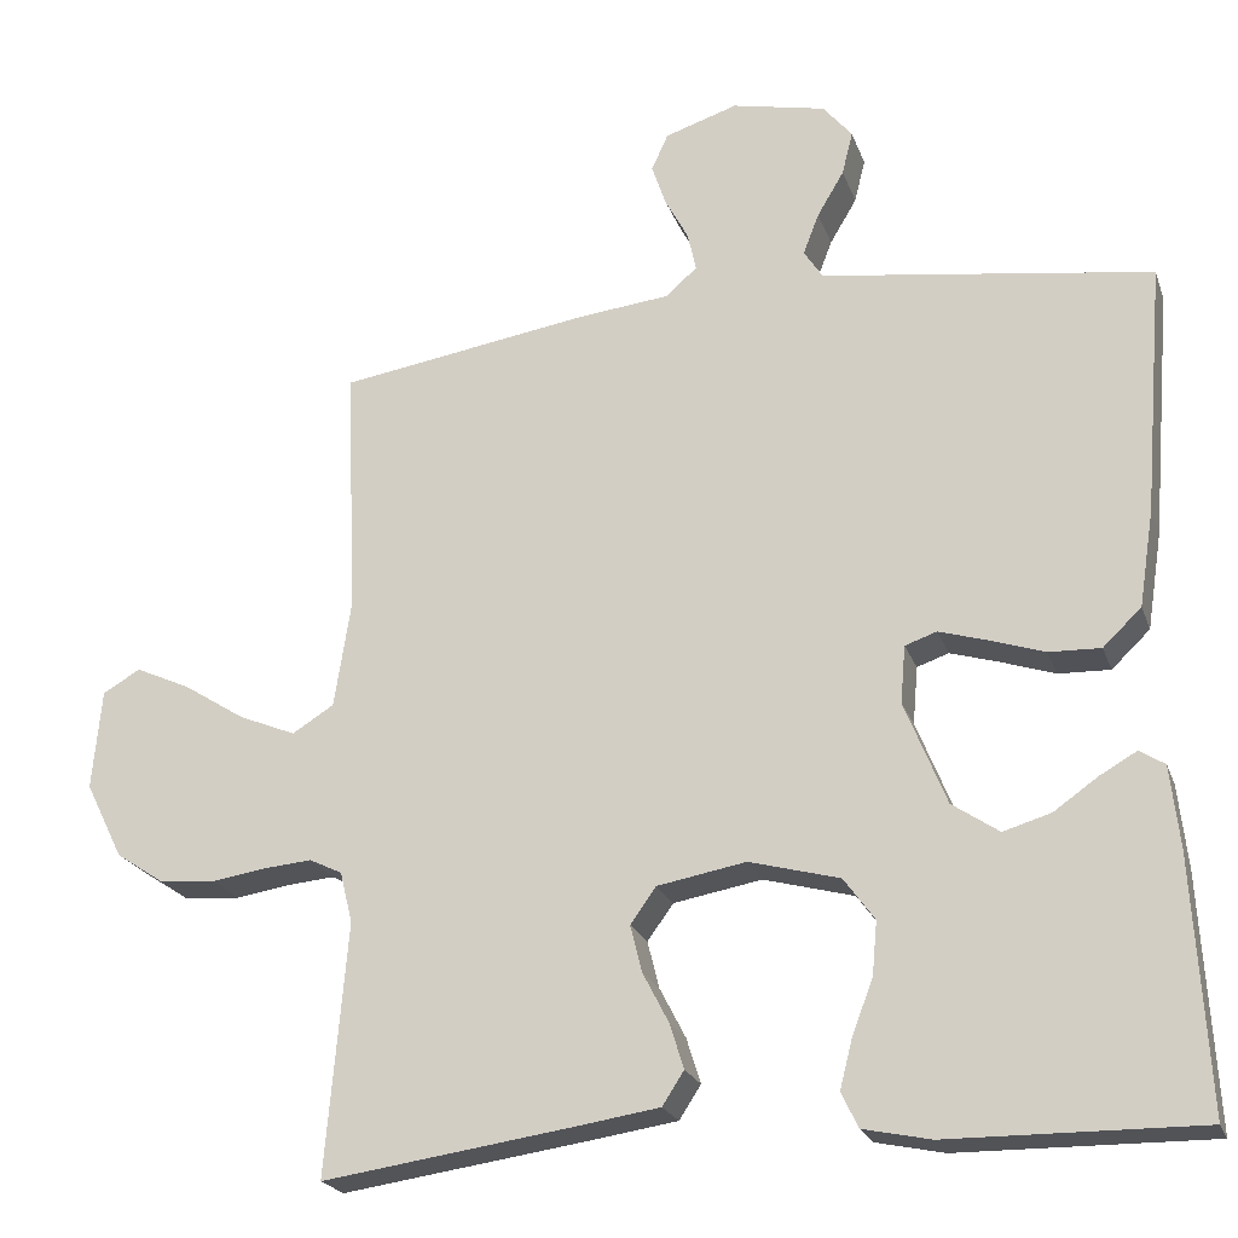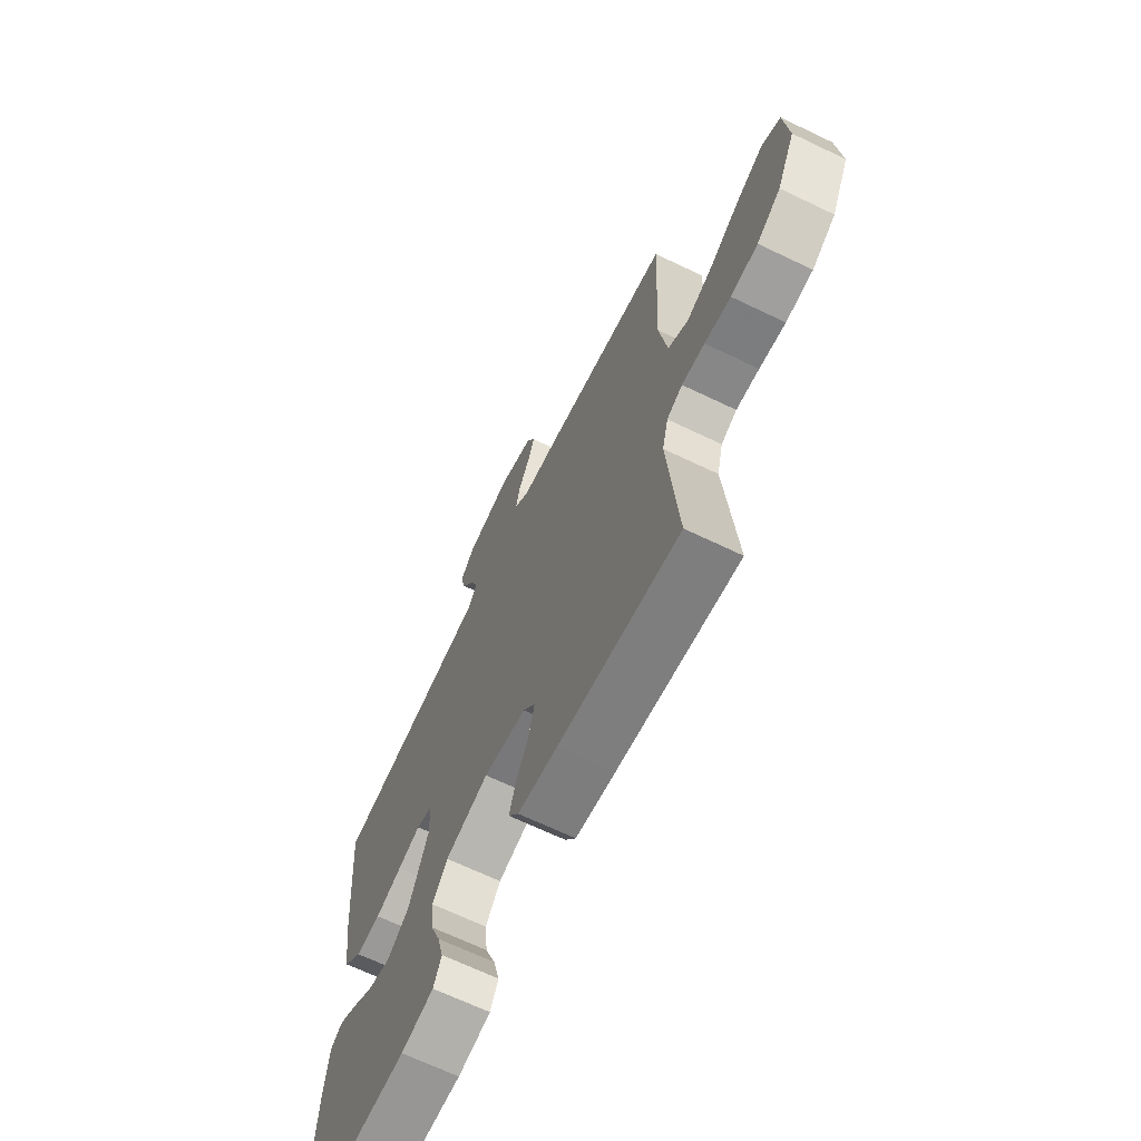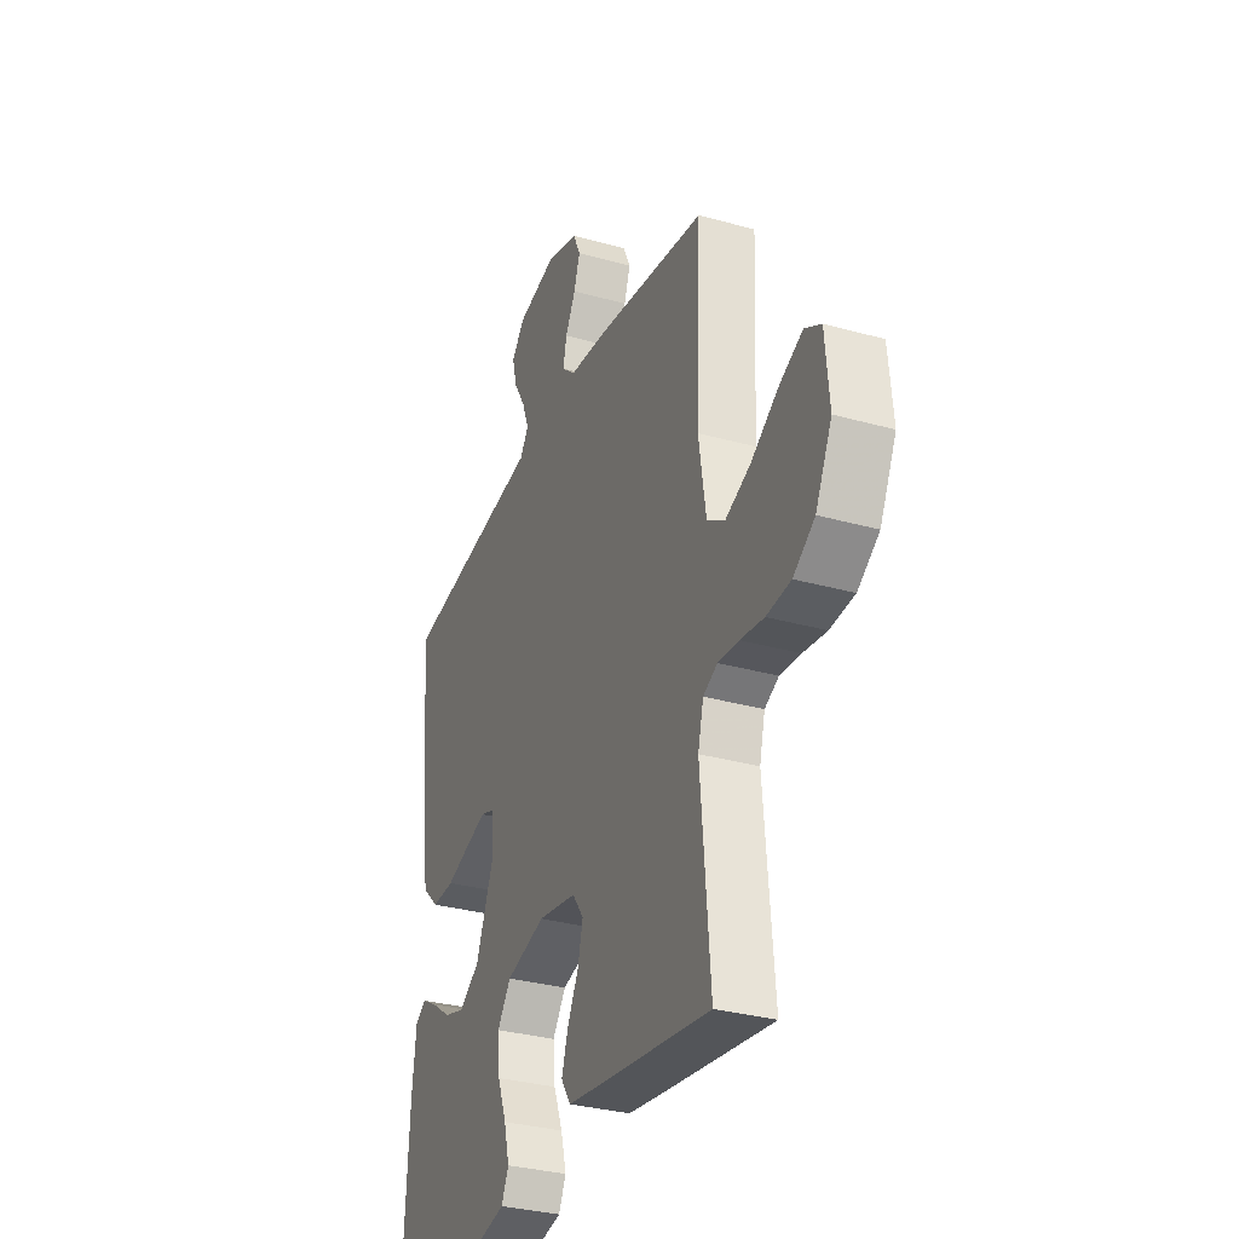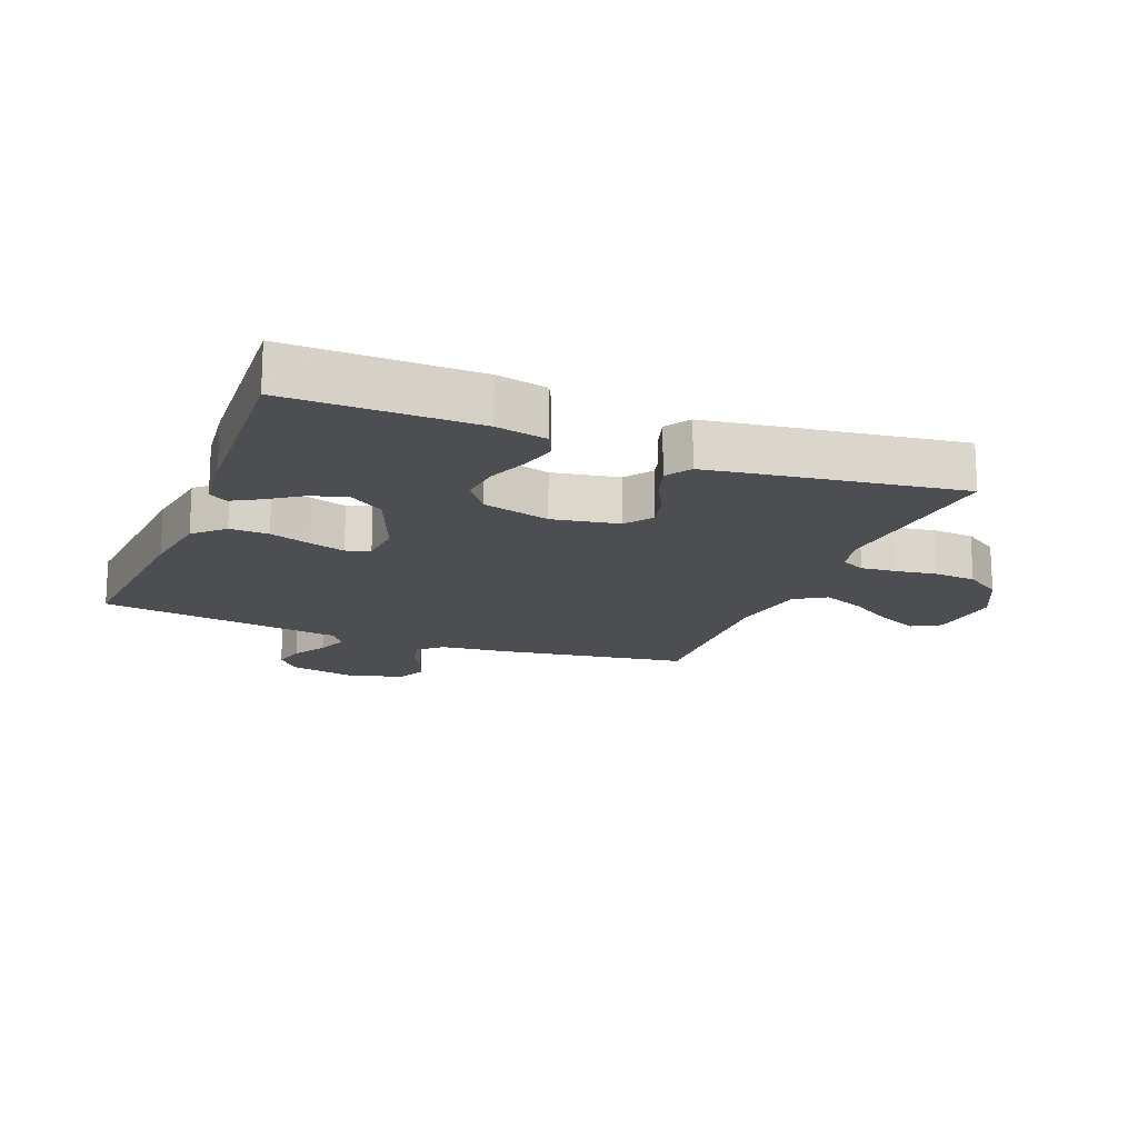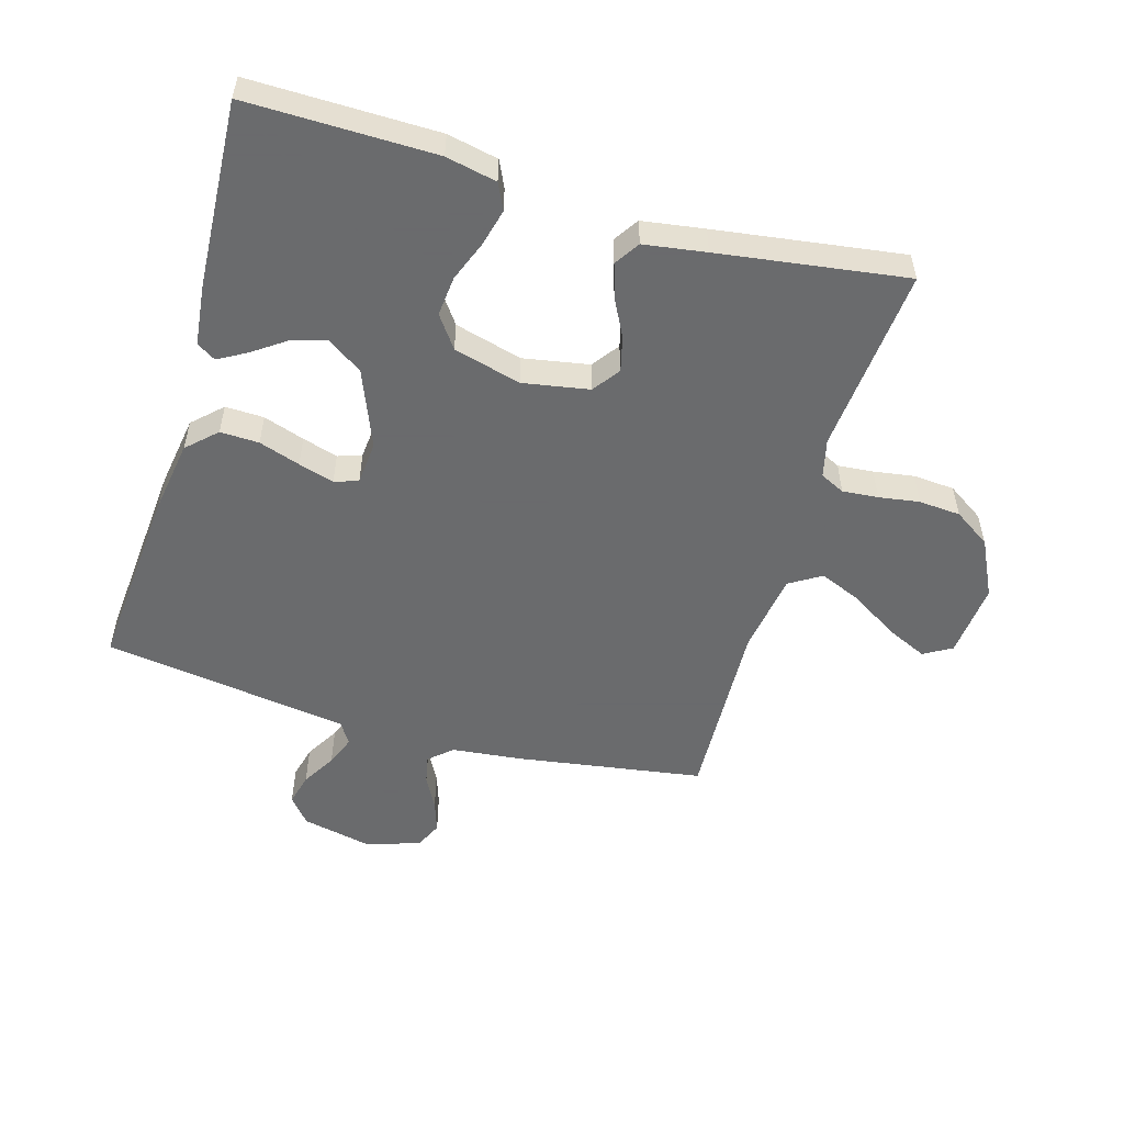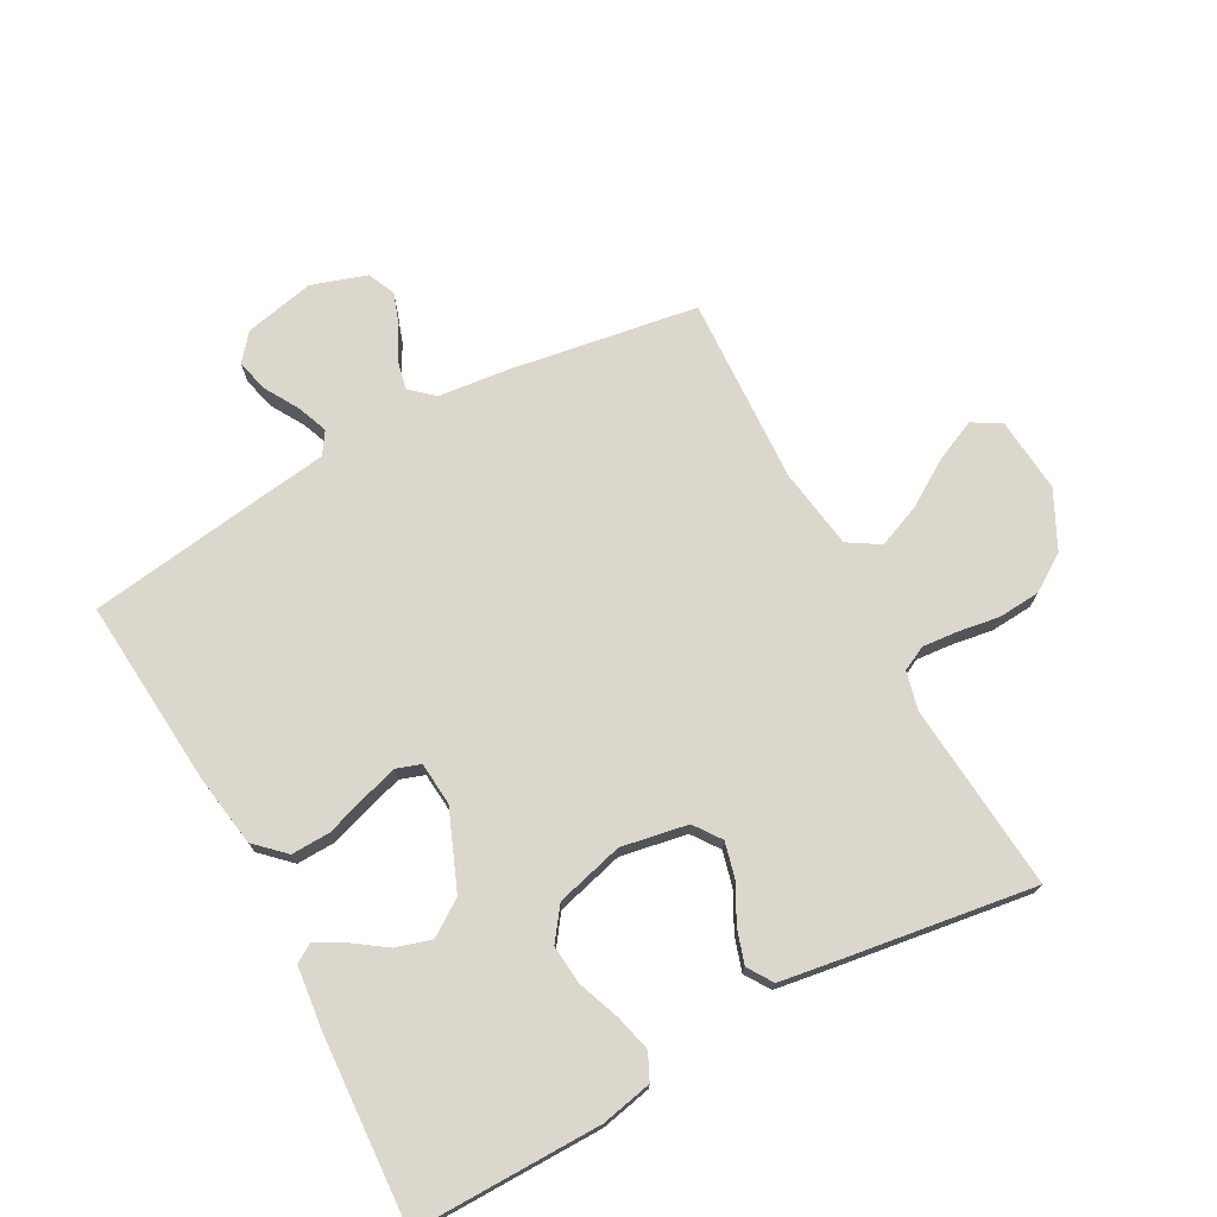
<metadata>
{"format":"obj","ext":"obj","renderer":"f3d","projection":"perspective","resolution":1024,"background":"white","views":[{"elev":-22.1,"azim":16.7,"up":"+Z"},{"elev":-67.3,"azim":-115.7,"up":"+Z"},{"elev":-32.1,"azim":-111.4,"up":"+Z"},{"elev":-16.7,"azim":158.4,"up":"+Y"},{"elev":-53.2,"azim":163.7,"up":"+Y"},{"elev":73.3,"azim":151.6,"up":"+Y"}]}
</metadata>
<code>
v -0.5 0.07 0.5
v -0.2 0.07 0.547
v -0.089 0.07 0.559
v -0.052 0.07 0.592
v -0.062 0.07 0.638
v -0.09 0.07 0.69
v -0.107 0.07 0.74
v -0.087 0.07 0.784
v 0 0.07 0.812
v 0.112 0.07 0.788
v 0.147 0.07 0.746
v 0.134 0.07 0.694
v 0.102 0.07 0.64
v 0.083 0.07 0.591
v 0.106 0.07 0.556
v 0.2 0.07 0.543
v 0.5 0.07 0.5
v 0.475 0.07 0.2
v 0.457 0.07 0.085
v 0.411 0.07 0.041
v 0.349 0.07 0.043
v 0.283 0.07 0.065
v 0.226 0.07 0.082
v 0.188 0.07 0.069
v 0.182 0.07 0
v 0.232 0.07 -0.124
v 0.288 0.07 -0.162
v 0.345 0.07 -0.145
v 0.398 0.07 -0.108
v 0.442 0.07 -0.083
v 0.472 0.07 -0.102
v 0.483 0.07 -0.2
v 0.5 0.07 -0.5
v 0.2 0.07 -0.497
v 0.119 0.07 -0.48
v 0.099 0.07 -0.438
v 0.114 0.07 -0.379
v 0.139 0.07 -0.314
v 0.145 0.07 -0.25
v 0.108 0.07 -0.199
v 0 0.07 -0.17
v -0.106 0.07 -0.189
v -0.137 0.07 -0.232
v -0.123 0.07 -0.288
v -0.092 0.07 -0.348
v -0.075 0.07 -0.402
v -0.101 0.07 -0.442
v -0.2 0.07 -0.457
v -0.5 0.07 -0.5
v -0.474 0.07 -0.2
v -0.489 0.07 -0.139
v -0.528 0.07 -0.12
v -0.585 0.07 -0.125
v -0.65 0.07 -0.135
v -0.717 0.07 -0.13
v -0.776 0.07 -0.091
v -0.821 0.07 0
v -0.81 0.07 0.12
v -0.765 0.07 0.146
v -0.699 0.07 0.116
v -0.625 0.07 0.069
v -0.557 0.07 0.041
v -0.507 0.07 0.072
v -0.487 0.07 0.2
v -0.5 0 0.5
v -0.2 0 0.547
v -0.089 0 0.559
v -0.052 0 0.592
v -0.062 0 0.638
v -0.09 0 0.69
v -0.107 0 0.74
v -0.087 0 0.784
v 0 0 0.812
v 0.112 0 0.788
v 0.147 0 0.746
v 0.134 0 0.694
v 0.102 0 0.64
v 0.083 0 0.591
v 0.106 0 0.556
v 0.2 0 0.543
v 0.5 0 0.5
v 0.475 0 0.2
v 0.457 0 0.085
v 0.411 0 0.041
v 0.349 0 0.043
v 0.283 0 0.065
v 0.226 0 0.082
v 0.188 0 0.069
v 0.182 0 0
v 0.232 0 -0.124
v 0.288 0 -0.162
v 0.345 0 -0.145
v 0.398 0 -0.108
v 0.442 0 -0.083
v 0.472 0 -0.102
v 0.483 0 -0.2
v 0.5 0 -0.5
v 0.2 0 -0.497
v 0.119 0 -0.48
v 0.099 0 -0.438
v 0.114 0 -0.379
v 0.139 0 -0.314
v 0.145 0 -0.25
v 0.108 0 -0.199
v 0 0 -0.17
v -0.106 0 -0.189
v -0.137 0 -0.232
v -0.123 0 -0.288
v -0.092 0 -0.348
v -0.075 0 -0.402
v -0.101 0 -0.442
v -0.2 0 -0.457
v -0.5 0 -0.5
v -0.474 0 -0.2
v -0.489 0 -0.139
v -0.528 0 -0.12
v -0.585 0 -0.125
v -0.65 0 -0.135
v -0.717 0 -0.13
v -0.776 0 -0.091
v -0.821 0 0
v -0.81 0 0.12
v -0.765 0 0.146
v -0.699 0 0.116
v -0.625 0 0.069
v -0.557 0 0.041
v -0.507 0 0.072
v -0.487 0 0.2
f 58 59 60 61
f 58 61 62
f 57 58 62
f 56 57 62
f 53 54 55 56
f 52 53 56 62
f 51 52 62 63
f 47 48 49 50
f 44 45 46 47
f 43 44 47 50
f 42 43 50 51
f 35 36 37 38
f 33 34 35 38
f 33 38 39
f 32 33 39 40
f 28 29 30 31
f 28 31 32
f 27 28 32
f 19 20 21 22
f 19 22 23
f 18 19 23
f 15 16 17 18
f 15 18 23 24
f 10 11 12 13
f 10 13 14
f 9 10 14
f 8 9 14
f 5 6 7 8
f 4 5 8 14
f 3 4 14 15
f 64 1 2 3
f 41 42 51 63
f 27 32 40 41
f 26 27 41 63
f 25 26 63 64
f 24 25 64
f 3 15 24 64
f 125 124 123 122
f 126 125 122
f 126 122 121
f 126 121 120
f 120 119 118 117
f 126 120 117 116
f 127 126 116 115
f 114 113 112 111
f 111 110 109 108
f 114 111 108 107
f 115 114 107 106
f 102 101 100 99
f 102 99 98 97
f 103 102 97
f 104 103 97 96
f 95 94 93 92
f 96 95 92
f 96 92 91
f 86 85 84 83
f 87 86 83
f 87 83 82
f 82 81 80 79
f 88 87 82 79
f 77 76 75 74
f 78 77 74
f 78 74 73
f 78 73 72
f 72 71 70 69
f 78 72 69 68
f 79 78 68 67
f 67 66 65 128
f 127 115 106 105
f 105 104 96 91
f 127 105 91 90
f 128 127 90 89
f 128 89 88
f 128 88 79 67
f 1 65 66 2
f 2 66 67 3
f 3 67 68 4
f 4 68 69 5
f 5 69 70 6
f 6 70 71 7
f 7 71 72 8
f 8 72 73 9
f 9 73 74 10
f 10 74 75 11
f 11 75 76 12
f 12 76 77 13
f 13 77 78 14
f 14 78 79 15
f 15 79 80 16
f 16 80 81 17
f 17 81 82 18
f 18 82 83 19
f 19 83 84 20
f 20 84 85 21
f 21 85 86 22
f 22 86 87 23
f 23 87 88 24
f 24 88 89 25
f 25 89 90 26
f 26 90 91 27
f 27 91 92 28
f 28 92 93 29
f 29 93 94 30
f 30 94 95 31
f 31 95 96 32
f 32 96 97 33
f 33 97 98 34
f 34 98 99 35
f 35 99 100 36
f 36 100 101 37
f 37 101 102 38
f 38 102 103 39
f 39 103 104 40
f 40 104 105 41
f 41 105 106 42
f 42 106 107 43
f 43 107 108 44
f 44 108 109 45
f 45 109 110 46
f 46 110 111 47
f 47 111 112 48
f 48 112 113 49
f 49 113 114 50
f 50 114 115 51
f 51 115 116 52
f 52 116 117 53
f 53 117 118 54
f 54 118 119 55
f 55 119 120 56
f 56 120 121 57
f 57 121 122 58
f 58 122 123 59
f 59 123 124 60
f 60 124 125 61
f 61 125 126 62
f 62 126 127 63
f 63 127 128 64
f 64 128 65 1

</code>
